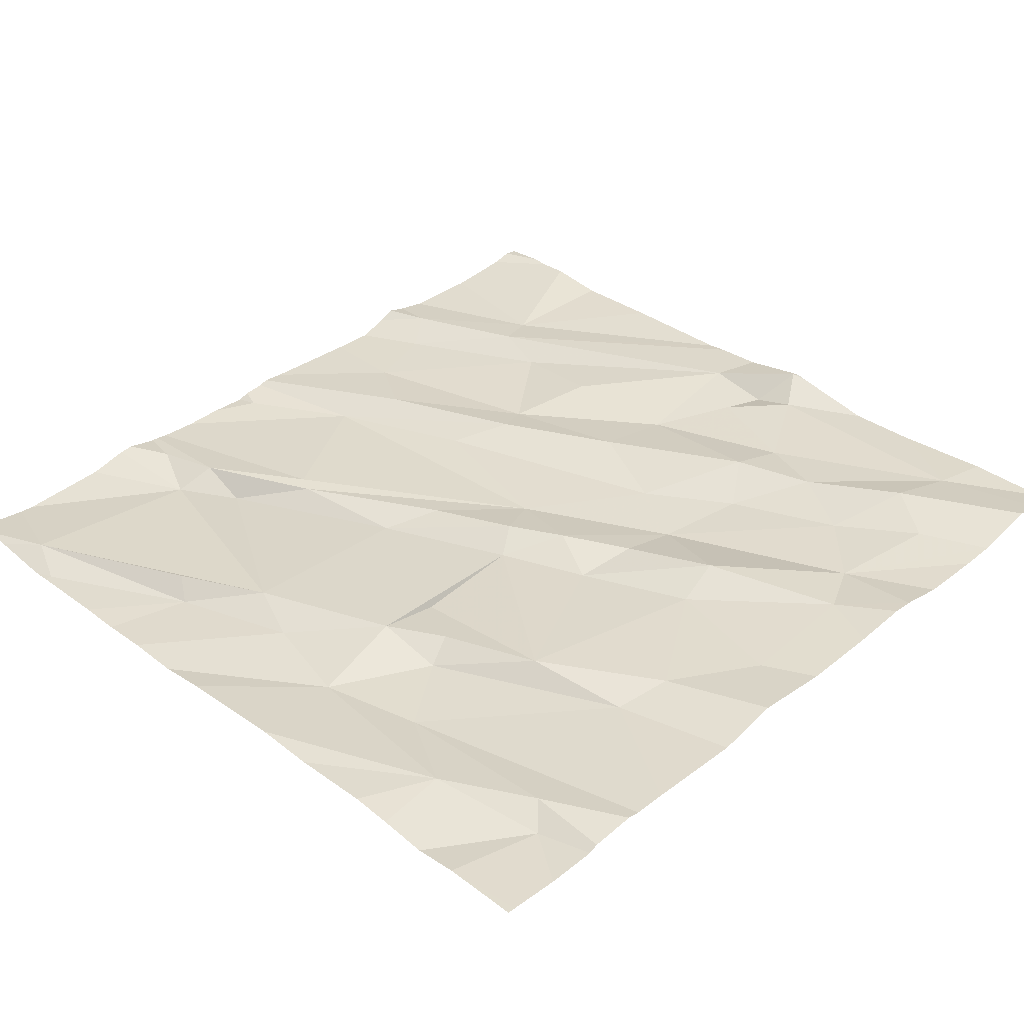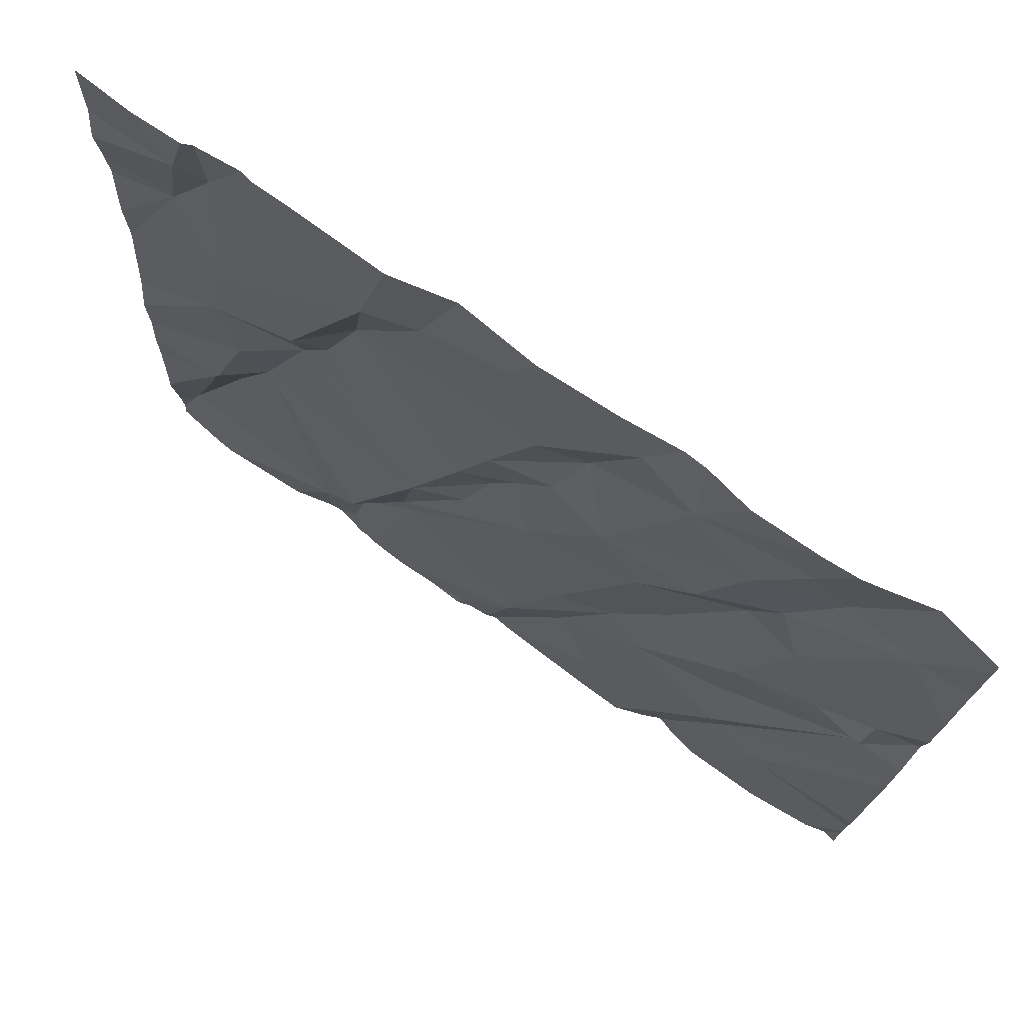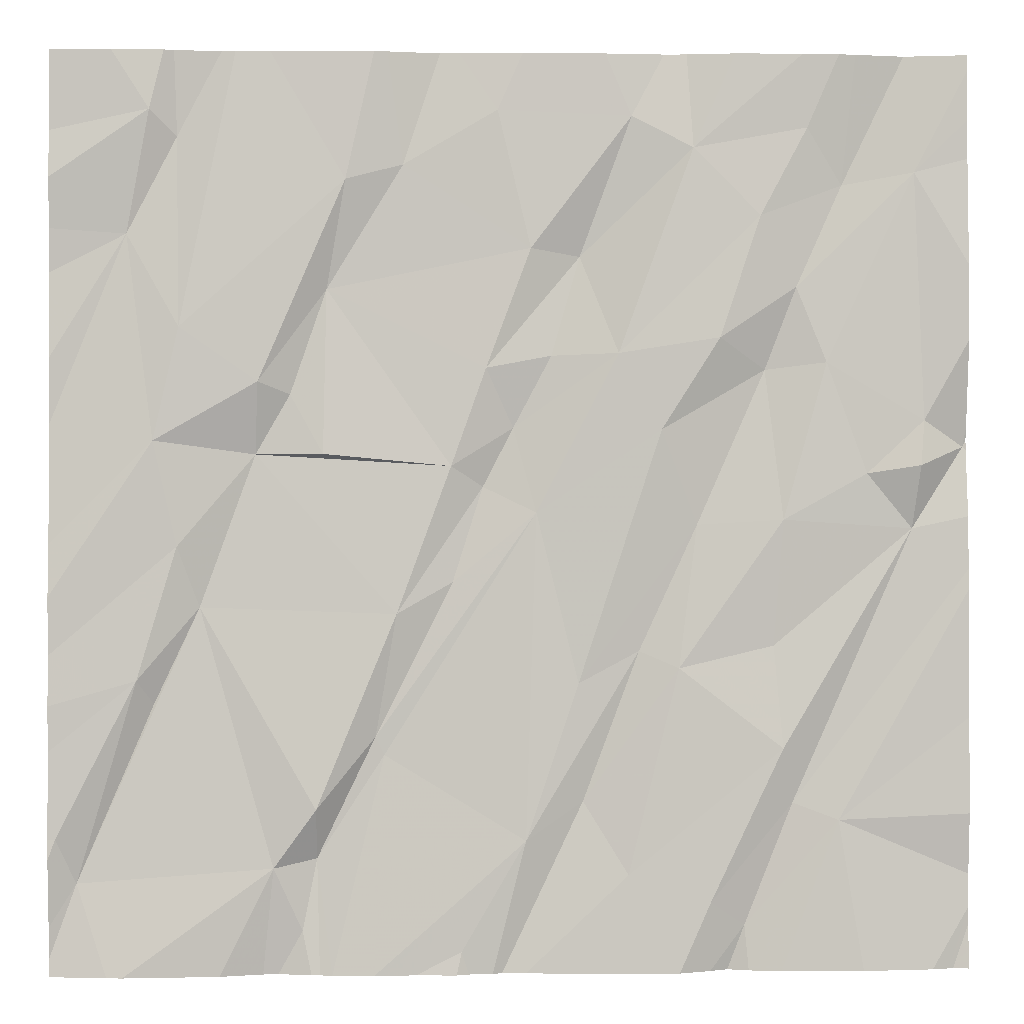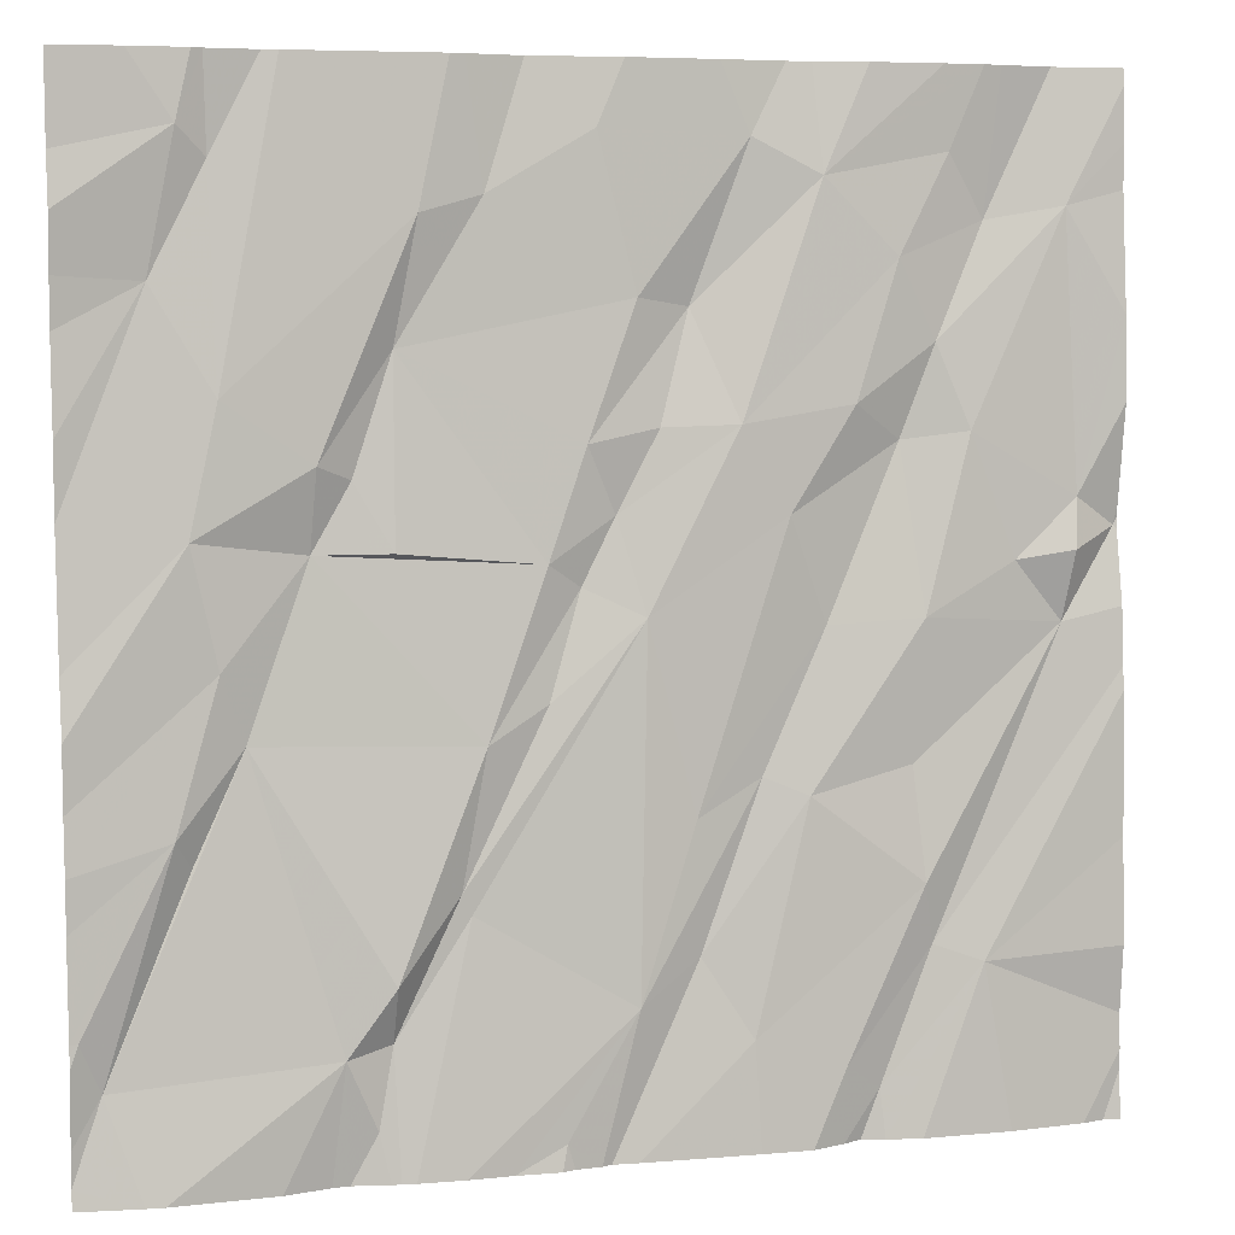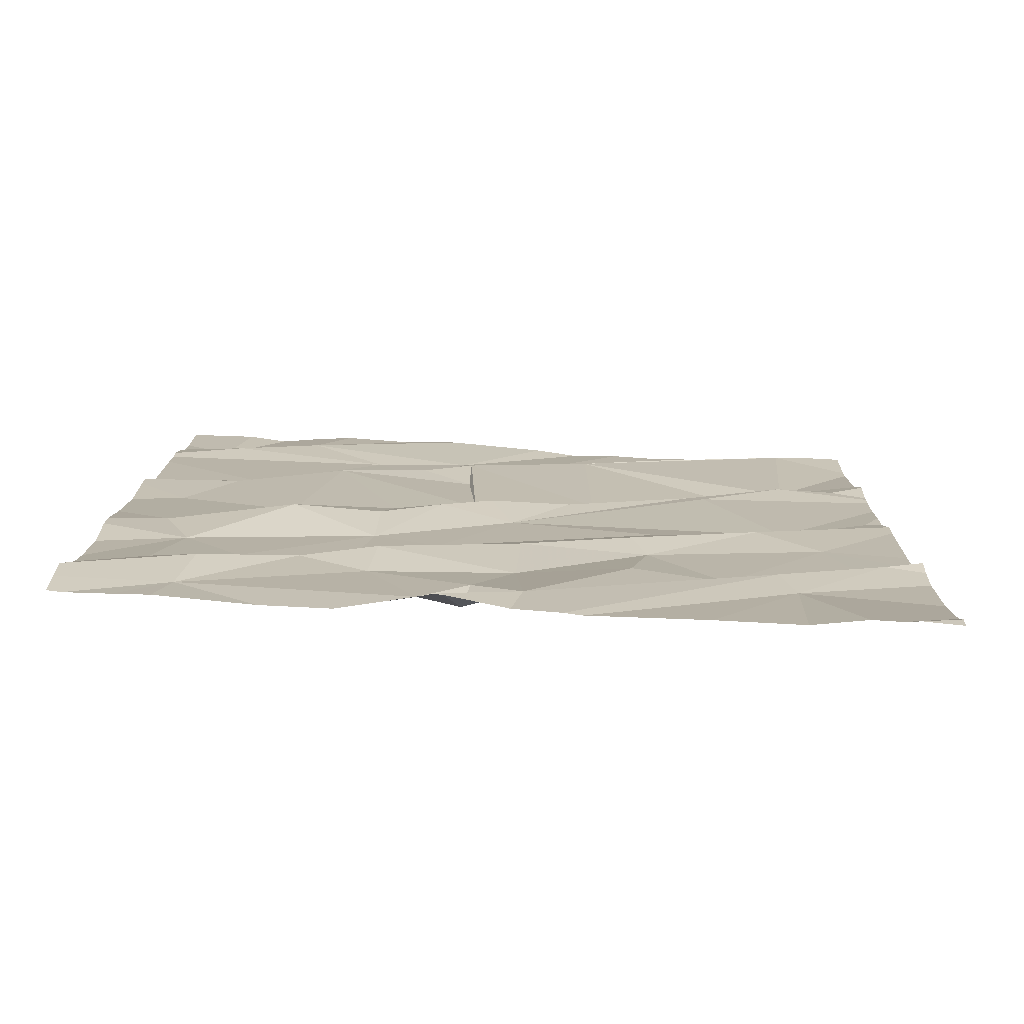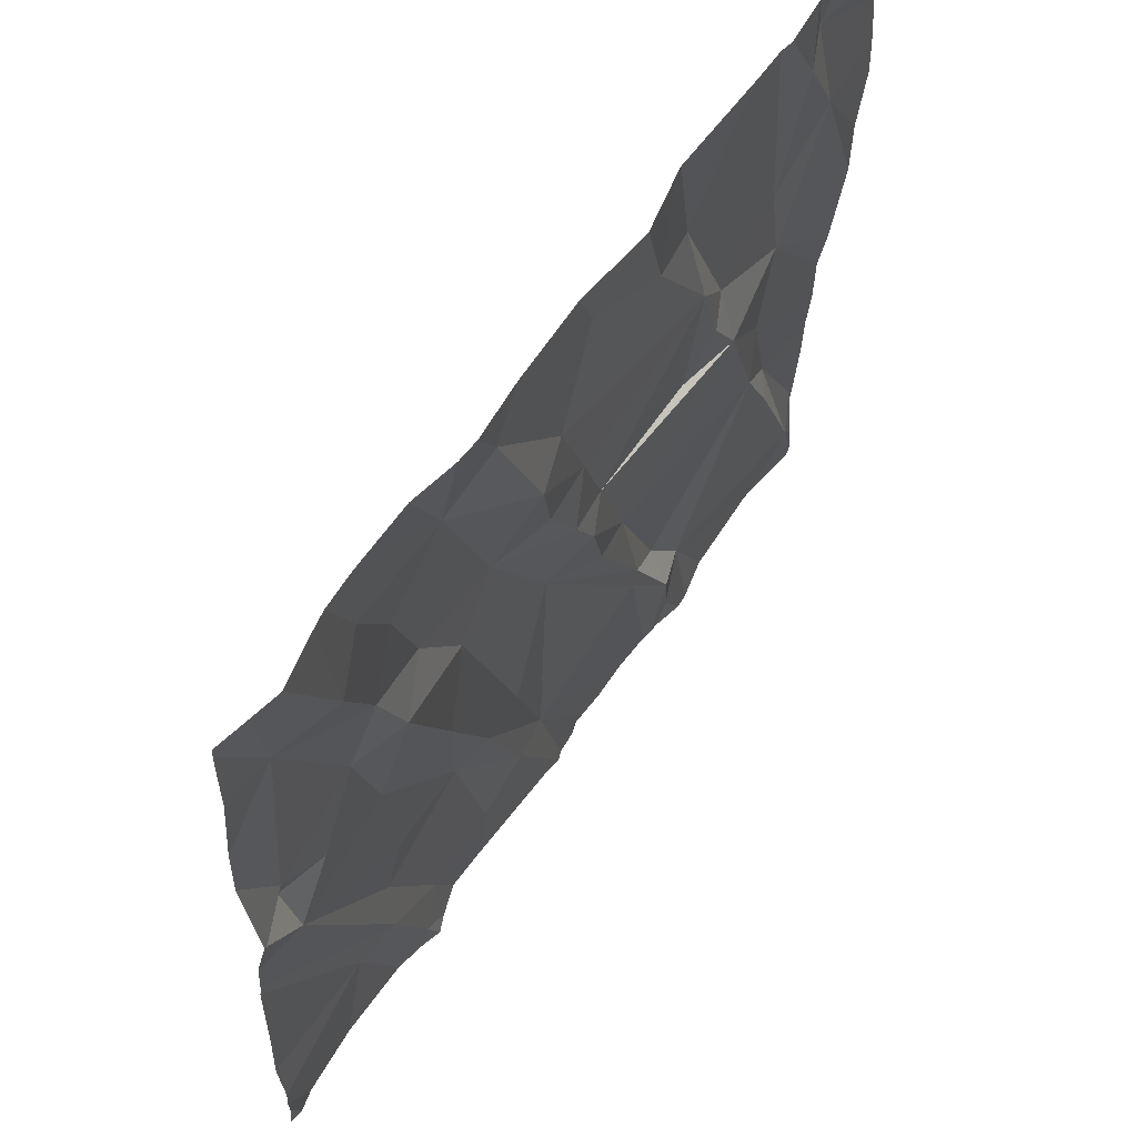
<metadata>
{"format":"obj","ext":"obj","renderer":"f3d","projection":"perspective","resolution":1024,"background":"white","views":[{"elev":37.2,"azim":135.3,"up":"+Z"},{"elev":75.7,"azim":-145.1,"up":"+Y"},{"elev":1.8,"azim":178.3,"up":"+Y"},{"elev":6.5,"azim":163.8,"up":"+Y"},{"elev":12.6,"azim":-89.2,"up":"+Z"},{"elev":61.7,"azim":-55.1,"up":"+Y"}]}
</metadata>
<code>
v -140.6 258.7 500.7
v -140.5 258.7 500.8
v -140.2 256.9 500.7
v -139.1 258.7 500.7
v -140.3 257.2 500.7
v -140.1 257 500.6
v -140.4 257.1 500.7
v -140.1 258.7 500.7
v -139.2 258.7 500.7
v -138.8 257.3 500.6
v -139.6 258.7 500.7
v -138.8 257.5 500.6
v -140 258.7 500.7
v -139.7 258.7 500.7
v -139.6 256.9 500.6
v -140.3 258.7 500.7
v -140.4 258.7 500.7
v -139.9 257.2 500.7
v -139.7 257.1 500.6
v -139.3 257.1 500.7
v -140 257 500.6
v -139.4 257.3 500.7
v -139.3 256.9 500.6
v -139.2 257.1 500.6
v -140.4 258.7 500.7
v -140.2 258.7 500.7
v -140.3 256.8 500.6
v -138.8 257 500.7
v -140.1 256.8 500.6
v -140.4 256.8 500.6
v -138.8 257.1 500.6
v -139.1 257.6 500.7
v -140.2 256.8 500.7
v -140.5 257.9 500.7
v -140.3 257.8 500.7
v -140.5 257.8 500.7
v -138.8 257.4 500.6
v -140.3 257.3 500.7
v -140.3 257.5 500.7
v -140.1 257.5 500.7
v -138.8 257.1 500.6
v -140.1 257.8 500.7
v -140 257.5 500.7
v -140.7 257.9 500.7
v -140.6 257.9 500.7
v -139.2 257.9 500.7
v -139 257.7 500.7
v -139.8 257.4 500.7
v -139.8 257.8 500.7
v -139.5 257.6 500.7
v -139.4 257.3 500.7
v -139.3 257.2 500.6
v -139.6 257.9 500.7
v -139.7 257.8 500.7
v -139.6 257.6 500.7
v -140 258 500.7
v -139.5 256.8 500.6
v -139 257.4 500.7
v -138.9 257.4 500.6
v -138.9 258.4 500.7
v -139.7 256.8 500.6
v -139 257.9 500.7
v -139.6 256.8 500.6
v -140.2 256.8 500.7
v -140.4 258.1 500.7
v -140.2 258.1 500.7
v -140.1 258.1 500.7
v -140.3 258.3 500.7
v -140.2 258.4 500.7
v -140.4 258.5 500.7
v -140.6 258 500.7
v -138.8 256.9 500.6
v -140.6 258.5 500.7
v -139.9 258.1 500.7
v -140.1 258.5 500.7
v -139.4 258.7 500.7
v -138.8 257.1 500.6
v -139.7 258 500.7
v -139.3 257.9 500.7
v -139.8 258.1 500.7
v -139.7 258.1 500.7
v -139.2 258.1 500.7
v -139.3 258.2 500.7
v -139.4 258.5 500.7
v -139 258.2 500.7
v -139.8 258.3 500.7
v -139.9 258.3 500.7
v -139.3 258 500.7
v -139.5 258.5 500.7
v -140 258.6 500.7
v -140.6 256.8 500.7
v -139 258.6 500.7
v -139 258.6 500.7
v -138.8 256.9 500.6
v -140.3 258.6 500.7
v -138.8 257.1 500.6
v -139.7 258.6 500.7
v -140.1 256.8 500.7
v -140.7 257 500.7
v -140.7 257 500.7
v -139.1 258.7 500.7
v -140.7 256.9 500.7
v -140.7 257.2 500.7
v -140.7 257.4 500.7
v -140.7 257.6 500.7
v -140.7 257.9 500.7
v -140.7 257.8 500.7
v -140.7 257.7 500.7
v -140.7 258.3 500.7
v -140.7 258.1 500.7
v -140.7 257.9 500.7
v -140.7 258 500.7
v -140.7 258.5 500.7
v -140.7 258.6 500.7
v -140.7 258.7 500.7
v -138.8 258 500.7
v -138.8 257.7 500.7
v -138.8 257.6 500.6
v -138.8 258.1 500.7
v -138.8 258.4 500.7
v -138.8 258.5 500.7
v -138.8 258.3 500.7
v -138.8 258.6 500.7
v -139.7 256.8 500.6
v -139.4 256.8 500.6
v -139.3 256.8 500.6
v -139.6 256.8 500.6
v -140 256.8 500.6
v -139.3 256.8 500.6
v -139.2 256.8 500.7
v -139.7 256.8 500.6
v -139.2 256.8 500.6
v -139.1 256.8 500.6
v -139.3 256.8 500.6
v -138.9 256.8 500.6
v -138.9 256.8 500.6
v -138.8 256.8 500.6
v -138.8 256.8 500.6
v -140.6 256.8 500.7
v -140.6 256.8 500.7
v -140.6 256.8 500.7
v -140.7 256.8 500.7
v -139.5 258.7 500.7
v -139.6 258.7 500.7
v -139.9 258.7 500.7
v -139 258.7 500.7
v -139 258.7 500.7
v -138.9 258.7 500.7
v -140.7 258.7 500.7
v -140.7 258.7 500.7
v -138.8 258.7 500.7
v -138.8 258.7 500.7
f 3 6 5
f 3 5 7
f 30 99 139
f 6 3 98
f 33 7 27
f 148 92 123
f 147 92 148
f 61 18 124
f 19 15 57
f 22 19 125
f 15 19 61
f 21 6 29
f 146 93 92
f 124 21 131
f 24 20 23
f 145 90 14
f 129 20 134
f 24 23 130
f 96 28 94
f 144 89 143
f 143 89 76
f 126 22 125
f 28 32 24
f 28 24 135
f 35 34 36
f 40 39 38
f 40 38 21
f 39 36 38
f 39 40 35
f 36 5 38
f 21 38 6
f 5 6 38
f 40 43 42
f 36 39 35
f 119 60 116
f 118 62 12
f 36 44 106
f 105 5 108
f 5 36 107
f 42 35 40
f 46 32 47
f 19 49 48
f 32 46 50
f 21 18 40
f 22 20 51
f 20 22 126
f 52 20 24
f 53 54 50
f 22 49 19
f 18 19 43
f 55 50 54
f 52 51 20
f 18 43 40
f 50 55 51
f 55 54 49
f 43 48 42
f 49 56 48
f 52 50 51
f 48 43 19
f 49 51 55
f 32 50 52
f 52 24 32
f 22 51 49
f 56 42 48
f 50 46 53
f 125 19 57
f 58 32 28
f 47 59 37
f 59 31 41
f 58 28 59
f 116 62 117
f 124 18 21
f 58 59 32
f 28 31 59
f 32 59 47
f 76 84 9
f 62 47 12
f 66 65 35
f 69 68 67
f 66 56 67
f 34 35 65
f 71 73 109
f 68 73 65
f 69 67 74
f 42 66 35
f 42 56 66
f 68 69 70
f 68 65 66
f 66 67 68
f 69 74 75
f 61 19 18
f 34 71 45
f 65 73 71
f 36 45 44
f 44 45 71
f 44 71 110
f 34 45 36
f 117 62 118
f 70 73 68
f 71 34 65
f 46 79 53
f 80 74 78
f 53 81 78
f 83 82 84
f 82 85 84
f 82 46 62
f 87 80 81
f 74 87 75
f 56 49 74
f 49 54 78
f 79 46 88
f 53 79 83
f 84 85 101
f 86 87 81
f 83 89 86
f 74 67 56
f 74 49 78
f 82 88 46
f 54 53 78
f 83 81 53
f 80 87 74
f 86 90 87
f 82 83 88
f 83 79 88
f 78 81 80
f 84 89 83
f 86 81 83
f 92 60 120
f 46 47 62
f 62 85 82
f 63 15 127
f 14 97 11
f 60 85 62
f 60 93 85
f 8 90 13
f 25 75 16
f 70 95 25
f 70 69 95
f 1 70 2
f 11 97 89
f 57 15 63
f 116 60 62
f 69 75 95
f 101 93 4
f 86 89 97
f 90 86 97
f 11 89 144
f 90 97 14
f 89 84 76
f 87 90 75
f 27 7 30
f 146 92 147
f 92 93 60
f 148 123 151
f 99 7 103
f 99 100 91
f 10 59 41
f 4 93 146
f 33 3 7
f 140 102 141
f 103 7 104
f 12 47 37
f 37 59 10
f 104 7 105
f 105 7 5
f 2 70 17
f 106 44 111
f 107 36 106
f 41 31 77
f 29 6 98
f 108 5 107
f 109 73 113
f 110 71 109
f 72 28 136
f 30 7 99
f 111 44 112
f 112 44 110
f 77 31 96
f 94 28 72
f 113 73 114
f 91 100 140
f 114 73 115
f 115 73 1
f 96 31 28
f 64 3 33
f 120 60 122
f 121 92 120
f 1 73 70
f 122 60 119
f 123 92 121
f 98 3 64
f 127 15 61
f 17 70 25
f 128 21 29
f 16 75 26
f 129 23 20
f 130 23 129
f 25 95 75
f 131 21 128
f 13 90 145
f 132 24 130
f 133 24 132
f 134 20 126
f 135 24 133
f 26 75 8
f 8 75 90
f 136 28 135
f 137 72 138
f 138 72 136
f 139 99 91
f 9 84 101
f 140 100 102
f 101 85 93
f 141 102 142
f 149 115 1
f 150 115 149
f 151 123 152

</code>
